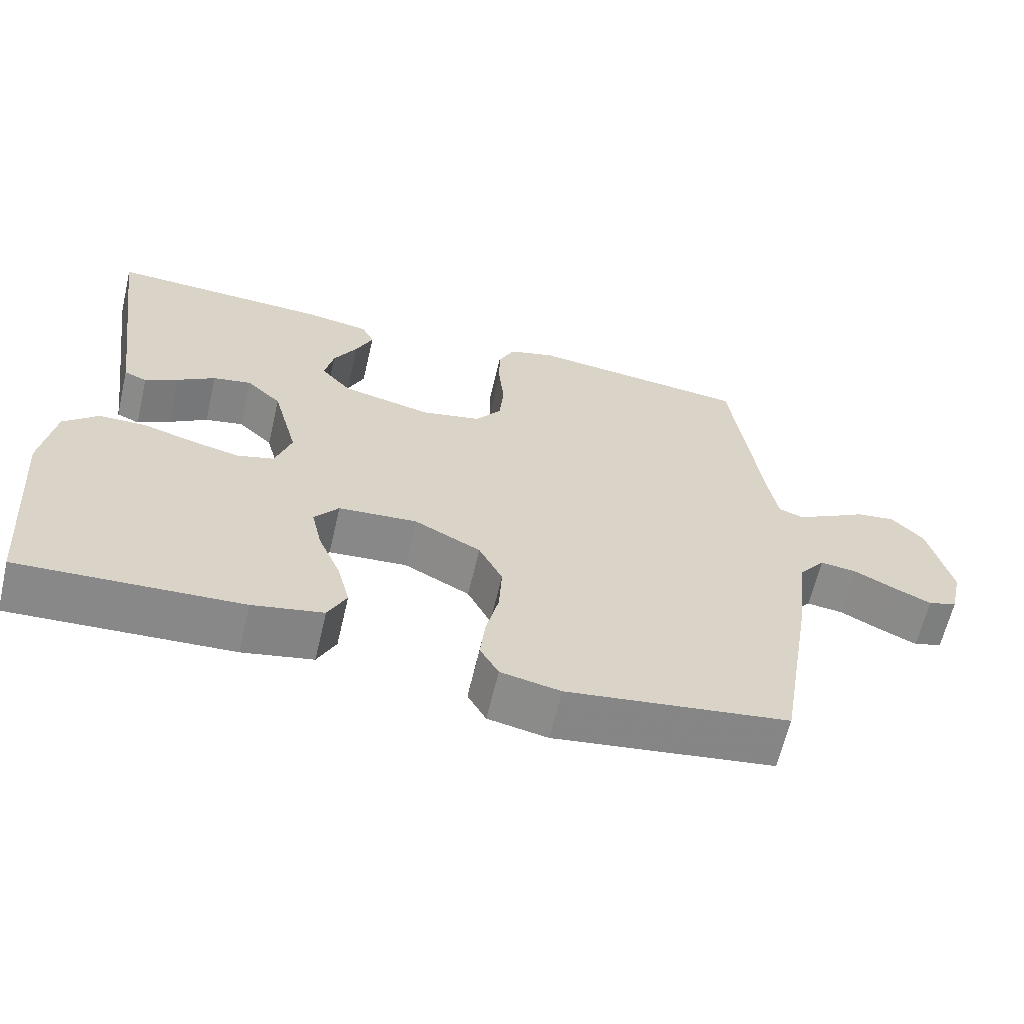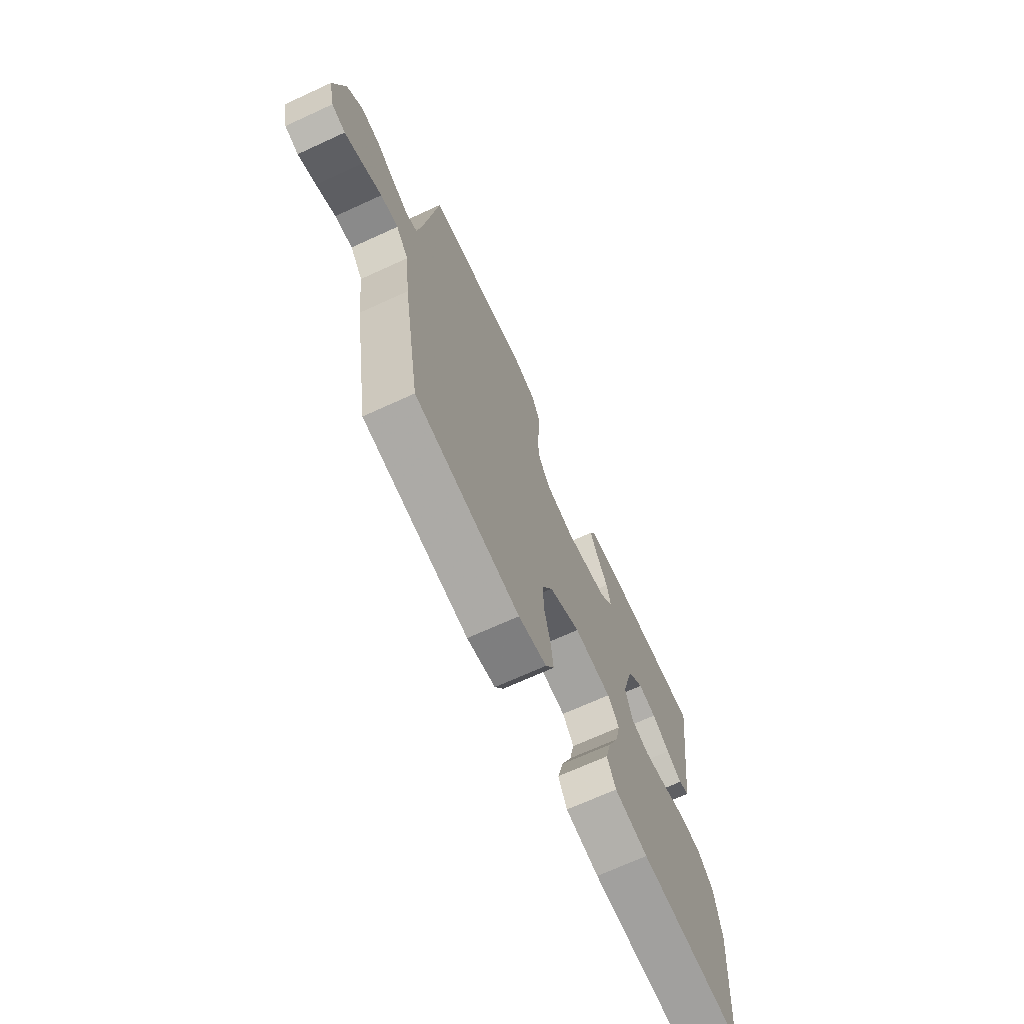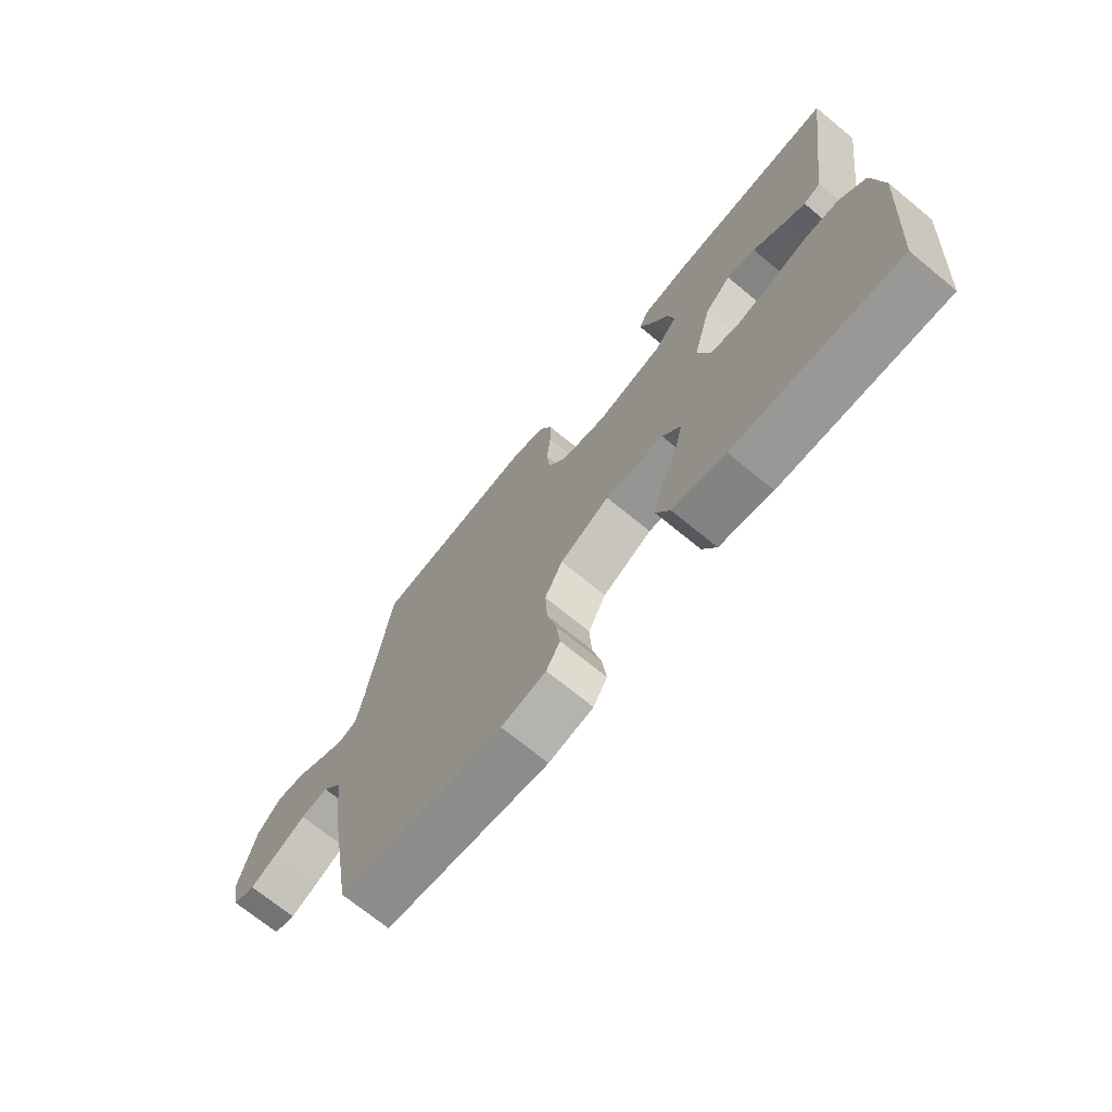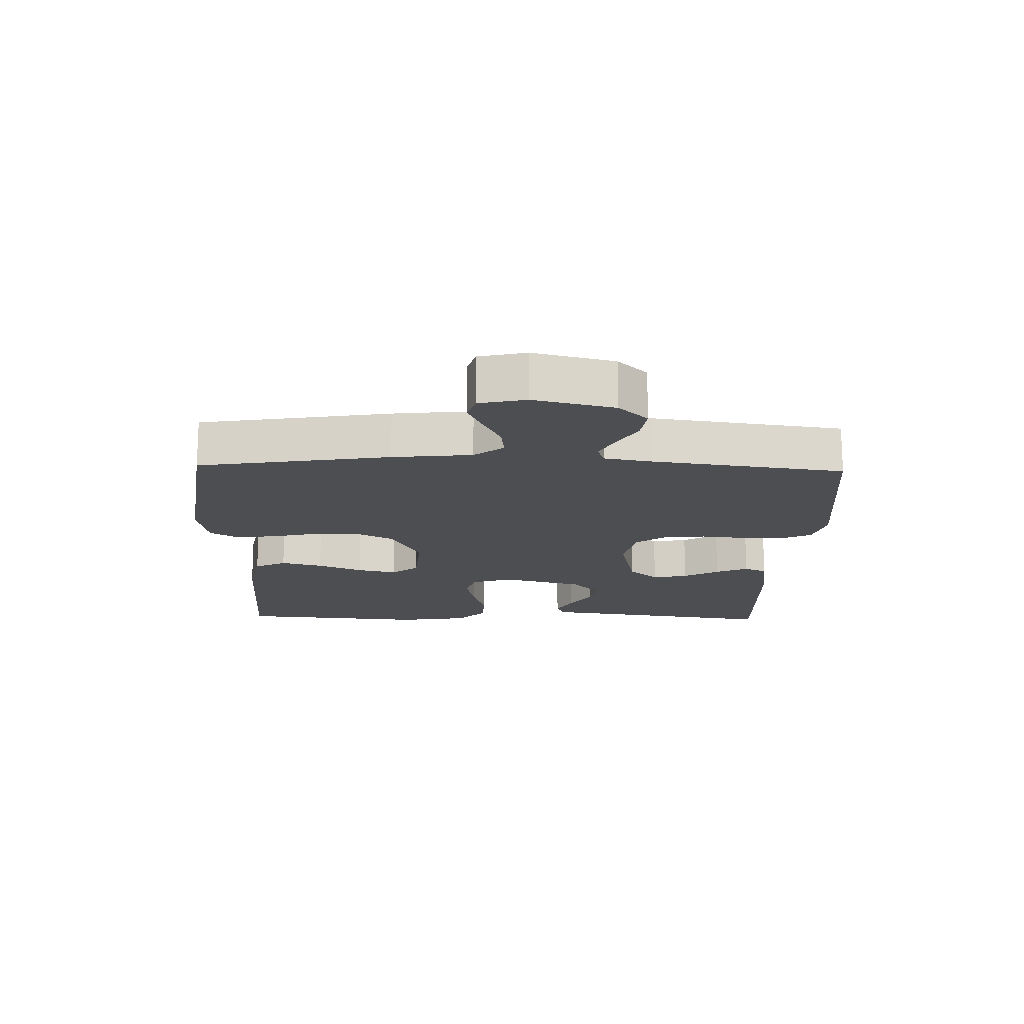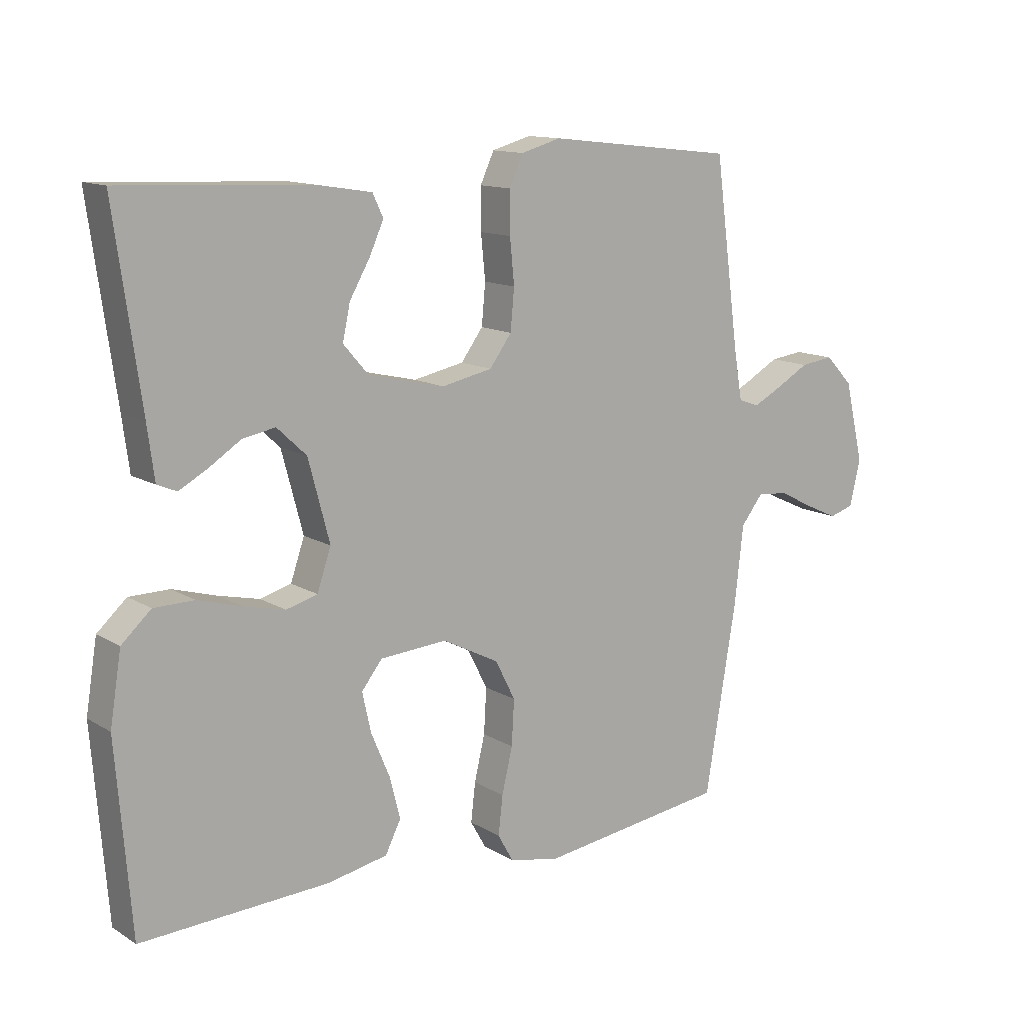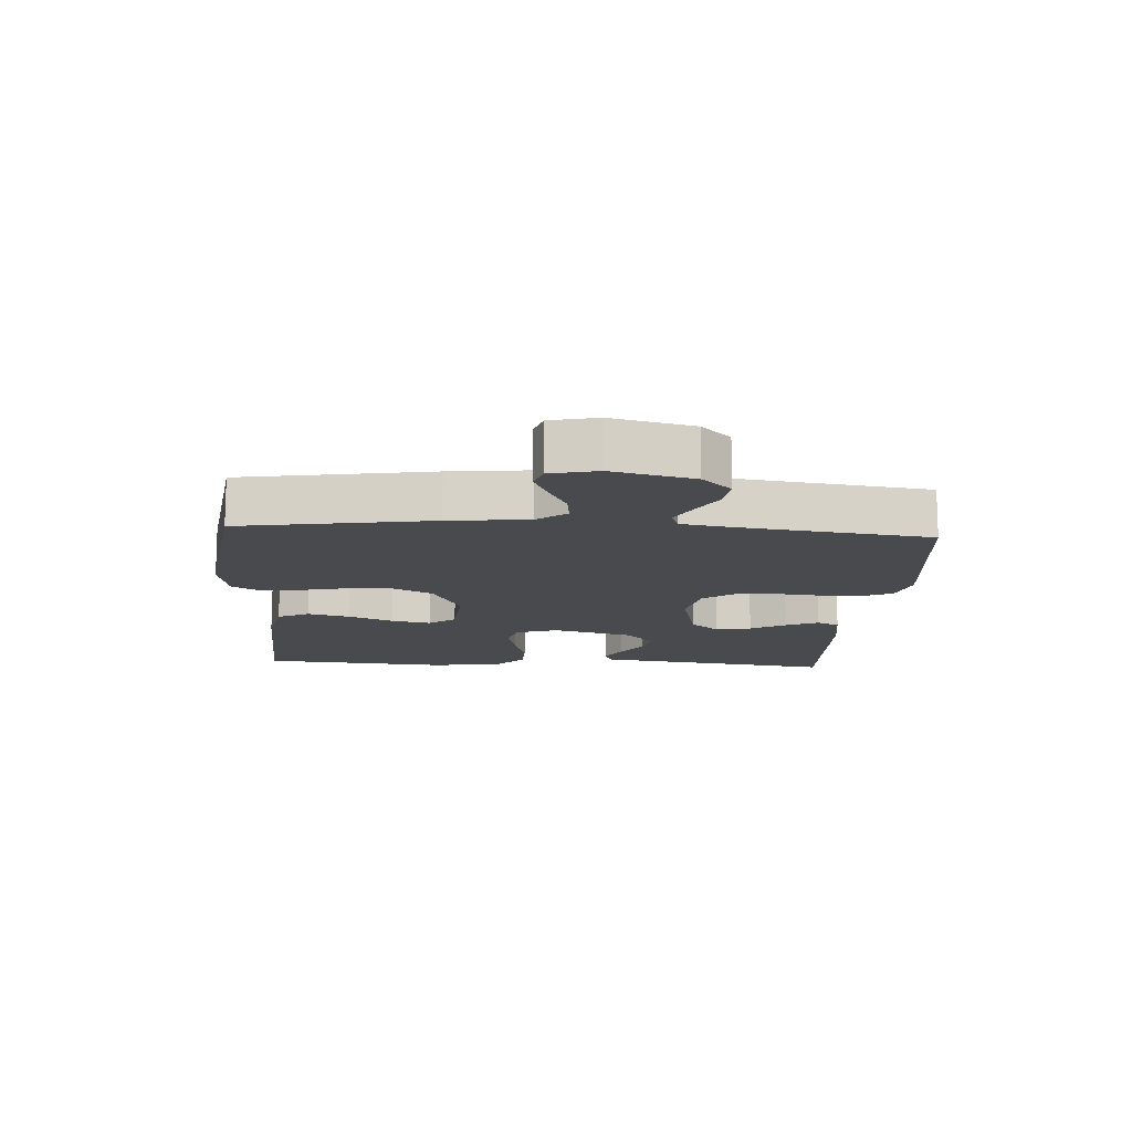
<metadata>
{"format":"obj","ext":"obj","renderer":"f3d","projection":"perspective","resolution":1024,"background":"white","views":[{"elev":-63.3,"azim":166.8,"up":"+Z"},{"elev":-69.4,"azim":-65.4,"up":"+Z"},{"elev":-71.0,"azim":50.6,"up":"+Z"},{"elev":-16.5,"azim":-91.7,"up":"+Y"},{"elev":12.7,"azim":143.8,"up":"+Z"},{"elev":-13.3,"azim":-93.7,"up":"+Y"}]}
</metadata>
<code>
v 0.5 0.07 -0.5
v 0.2 0.07 -0.485
v 0.104 0.07 -0.466
v 0.079 0.07 -0.416
v 0.096 0.07 -0.35
v 0.126 0.07 -0.279
v 0.14 0.07 -0.216
v 0.107 0.07 -0.174
v 0 0.07 -0.166
v -0.09 0.07 -0.212
v -0.122 0.07 -0.275
v -0.118 0.07 -0.347
v -0.101 0.07 -0.419
v -0.094 0.07 -0.481
v -0.119 0.07 -0.525
v -0.2 0.07 -0.541
v -0.5 0.07 -0.5
v -0.55 0.07 -0.2
v -0.564 0.07 -0.075
v -0.6 0.07 -0.029
v -0.65 0.07 -0.035
v -0.705 0.07 -0.063
v -0.756 0.07 -0.086
v -0.795 0.07 -0.074
v -0.812 0.07 0
v -0.782 0.07 0.127
v -0.738 0.07 0.173
v -0.685 0.07 0.166
v -0.632 0.07 0.136
v -0.586 0.07 0.112
v -0.553 0.07 0.124
v -0.54 0.07 0.2
v -0.5 0.07 0.5
v -0.2 0.07 0.533
v -0.137 0.07 0.515
v -0.115 0.07 0.467
v -0.115 0.07 0.401
v -0.122 0.07 0.33
v -0.116 0.07 0.265
v -0.081 0.07 0.217
v 0 0.07 0.2
v 0.122 0.07 0.228
v 0.162 0.07 0.274
v 0.15 0.07 0.33
v 0.118 0.07 0.386
v 0.095 0.07 0.437
v 0.112 0.07 0.473
v 0.2 0.07 0.487
v 0.5 0.07 0.5
v 0.458 0.07 0.2
v 0.447 0.07 0.117
v 0.416 0.07 0.104
v 0.371 0.07 0.129
v 0.32 0.07 0.162
v 0.268 0.07 0.172
v 0.221 0.07 0.128
v 0.187 0.07 0
v 0.209 0.07 -0.065
v 0.259 0.07 -0.079
v 0.325 0.07 -0.064
v 0.395 0.07 -0.044
v 0.459 0.07 -0.045
v 0.506 0.07 -0.088
v 0.524 0.07 -0.2
v 0.5 0 -0.5
v 0.2 0 -0.485
v 0.104 0 -0.466
v 0.079 0 -0.416
v 0.096 0 -0.35
v 0.126 0 -0.279
v 0.14 0 -0.216
v 0.107 0 -0.174
v 0 0 -0.166
v -0.09 0 -0.212
v -0.122 0 -0.275
v -0.118 0 -0.347
v -0.101 0 -0.419
v -0.094 0 -0.481
v -0.119 0 -0.525
v -0.2 0 -0.541
v -0.5 0 -0.5
v -0.55 0 -0.2
v -0.564 0 -0.075
v -0.6 0 -0.029
v -0.65 0 -0.035
v -0.705 0 -0.063
v -0.756 0 -0.086
v -0.795 0 -0.074
v -0.812 0 0
v -0.782 0 0.127
v -0.738 0 0.173
v -0.685 0 0.166
v -0.632 0 0.136
v -0.586 0 0.112
v -0.553 0 0.124
v -0.54 0 0.2
v -0.5 0 0.5
v -0.2 0 0.533
v -0.137 0 0.515
v -0.115 0 0.467
v -0.115 0 0.401
v -0.122 0 0.33
v -0.116 0 0.265
v -0.081 0 0.217
v 0 0 0.2
v 0.122 0 0.228
v 0.162 0 0.274
v 0.15 0 0.33
v 0.118 0 0.386
v 0.095 0 0.437
v 0.112 0 0.473
v 0.2 0 0.487
v 0.5 0 0.5
v 0.458 0 0.2
v 0.447 0 0.117
v 0.416 0 0.104
v 0.371 0 0.129
v 0.32 0 0.162
v 0.268 0 0.172
v 0.221 0 0.128
v 0.187 0 0
v 0.209 0 -0.065
v 0.259 0 -0.079
v 0.325 0 -0.064
v 0.395 0 -0.044
v 0.459 0 -0.045
v 0.506 0 -0.088
v 0.524 0 -0.2
f 60 61 62 63
f 59 60 63 64
f 58 59 64 1
f 51 52 53 54
f 50 51 54
f 50 54 55
f 49 50 55
f 48 49 55 56
f 44 45 46 47
f 44 47 48 56
f 35 36 37 38
f 33 34 35 38
f 32 33 38 39
f 31 32 39 40
f 26 27 28 29
f 26 29 30
f 25 26 30
f 21 22 23 24
f 21 24 25 30
f 16 17 18 19
f 14 15 16 19
f 12 13 14 19
f 11 12 19 20
f 10 11 20
f 9 10 20
f 8 9 20
f 3 4 5 6
f 3 6 7
f 58 1 2 3
f 57 58 3 7
f 43 44 56
f 42 43 56 57
f 41 42 57 7
f 20 21 30 31
f 8 20 31 40
f 7 8 40 41
f 127 126 125 124
f 128 127 124 123
f 65 128 123 122
f 118 117 116 115
f 118 115 114
f 119 118 114
f 119 114 113
f 120 119 113 112
f 111 110 109 108
f 120 112 111 108
f 102 101 100 99
f 102 99 98 97
f 103 102 97 96
f 104 103 96 95
f 93 92 91 90
f 94 93 90
f 94 90 89
f 88 87 86 85
f 94 89 88 85
f 83 82 81 80
f 83 80 79 78
f 83 78 77 76
f 84 83 76 75
f 84 75 74
f 84 74 73
f 84 73 72
f 70 69 68 67
f 71 70 67
f 67 66 65 122
f 71 67 122 121
f 120 108 107
f 121 120 107 106
f 71 121 106 105
f 95 94 85 84
f 104 95 84 72
f 105 104 72 71
f 1 65 66 2
f 2 66 67 3
f 3 67 68 4
f 4 68 69 5
f 5 69 70 6
f 6 70 71 7
f 7 71 72 8
f 8 72 73 9
f 9 73 74 10
f 10 74 75 11
f 11 75 76 12
f 12 76 77 13
f 13 77 78 14
f 14 78 79 15
f 15 79 80 16
f 16 80 81 17
f 17 81 82 18
f 18 82 83 19
f 19 83 84 20
f 20 84 85 21
f 21 85 86 22
f 22 86 87 23
f 23 87 88 24
f 24 88 89 25
f 25 89 90 26
f 26 90 91 27
f 27 91 92 28
f 28 92 93 29
f 29 93 94 30
f 30 94 95 31
f 31 95 96 32
f 32 96 97 33
f 33 97 98 34
f 34 98 99 35
f 35 99 100 36
f 36 100 101 37
f 37 101 102 38
f 38 102 103 39
f 39 103 104 40
f 40 104 105 41
f 41 105 106 42
f 42 106 107 43
f 43 107 108 44
f 44 108 109 45
f 45 109 110 46
f 46 110 111 47
f 47 111 112 48
f 48 112 113 49
f 49 113 114 50
f 50 114 115 51
f 51 115 116 52
f 52 116 117 53
f 53 117 118 54
f 54 118 119 55
f 55 119 120 56
f 56 120 121 57
f 57 121 122 58
f 58 122 123 59
f 59 123 124 60
f 60 124 125 61
f 61 125 126 62
f 62 126 127 63
f 63 127 128 64
f 64 128 65 1

</code>
